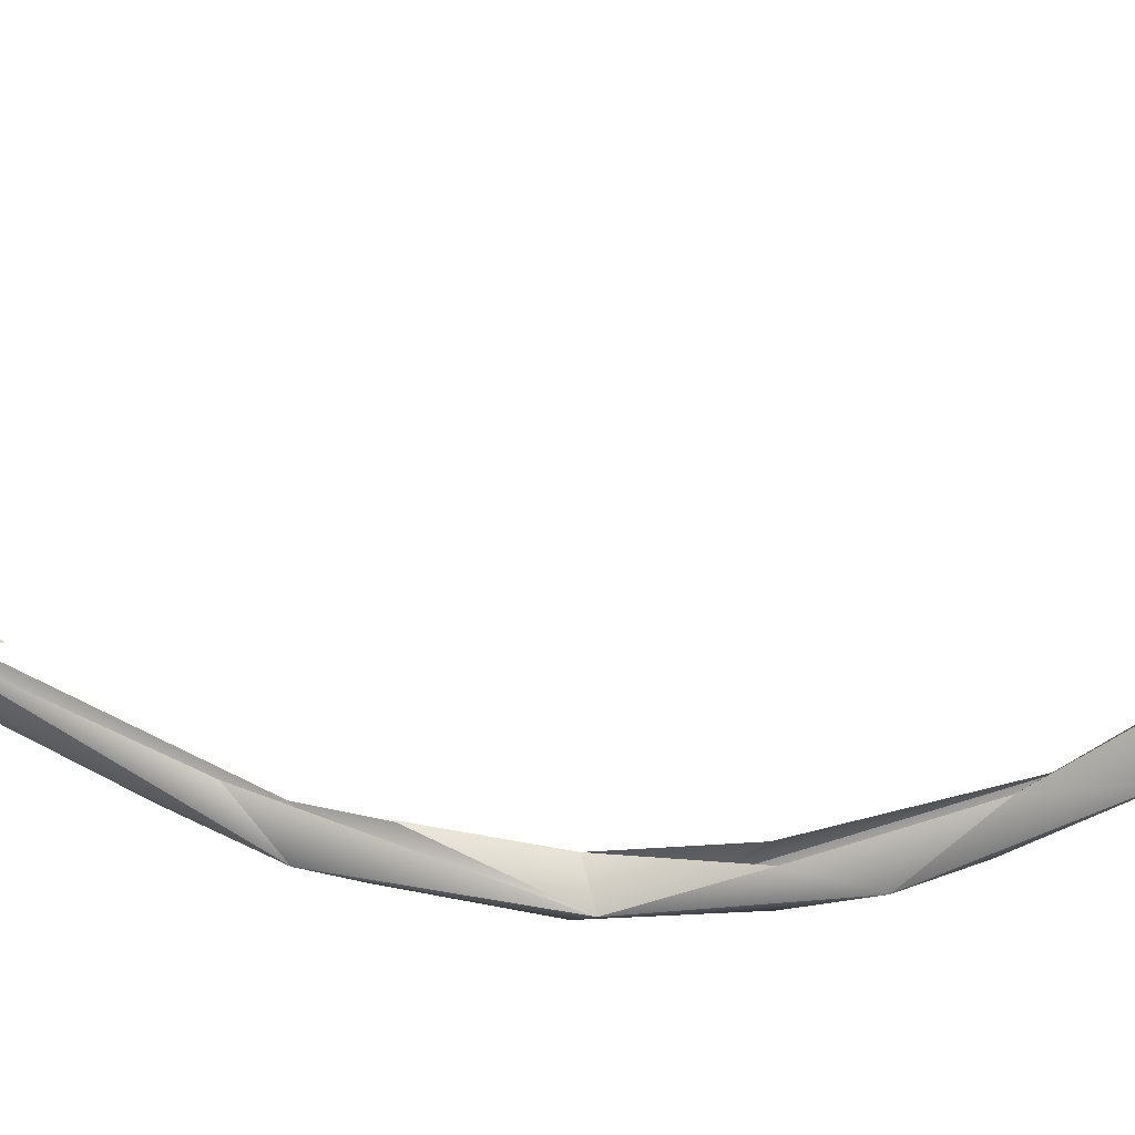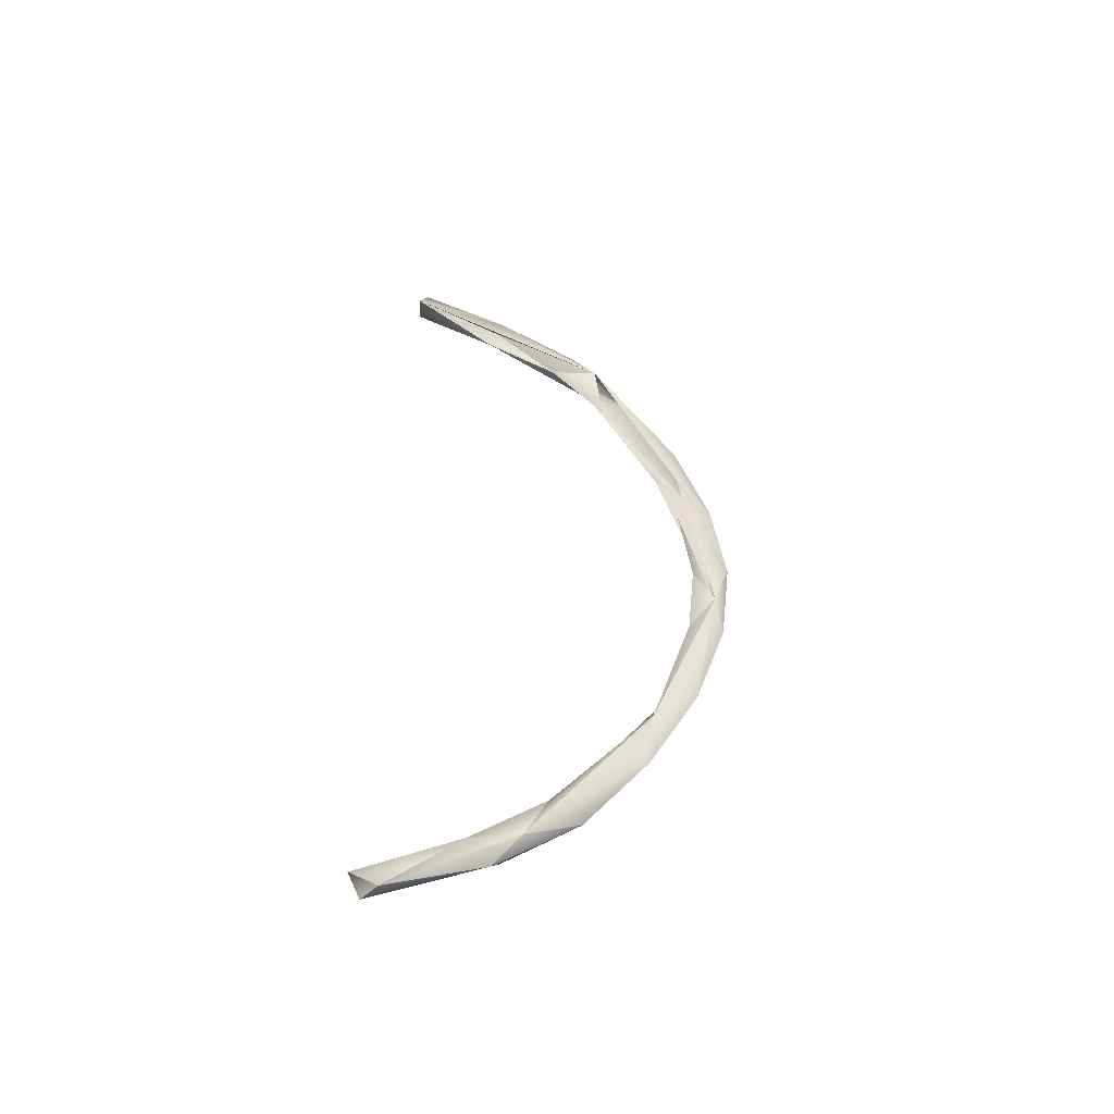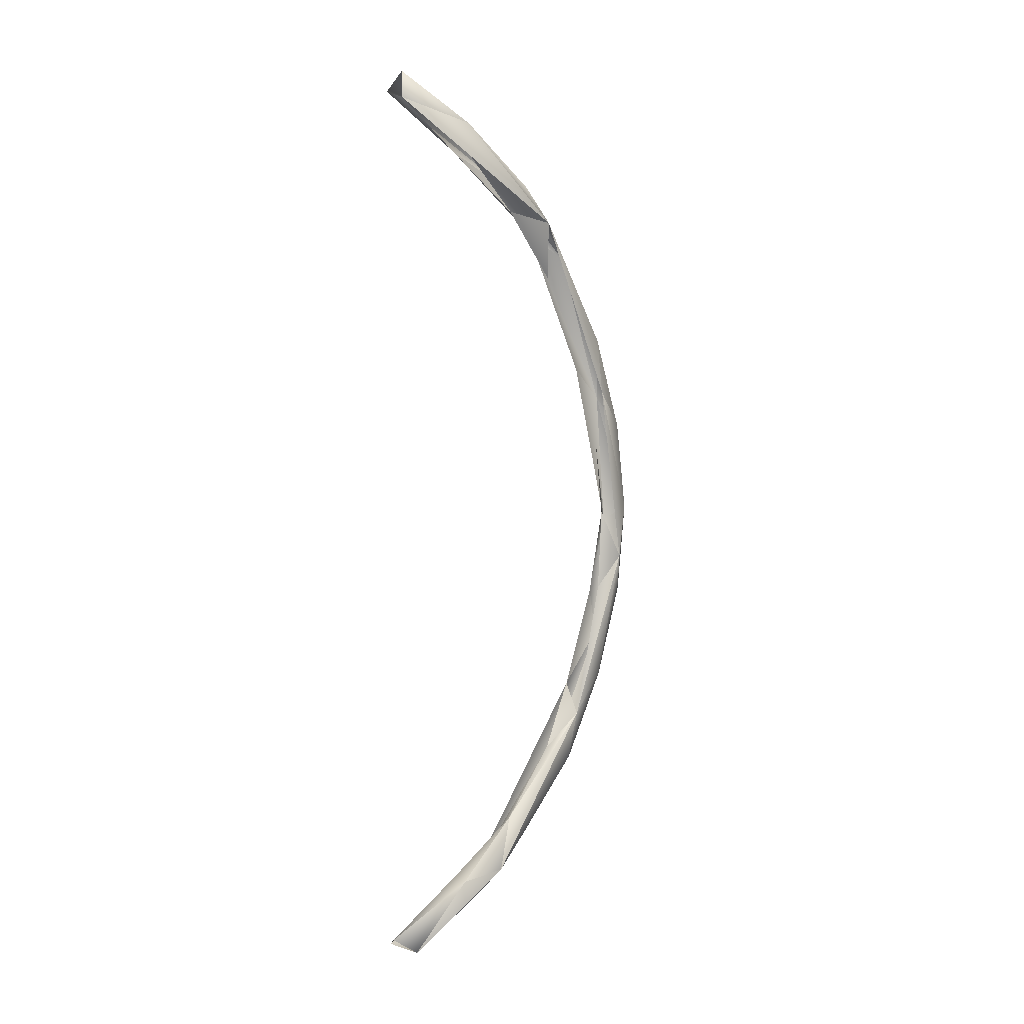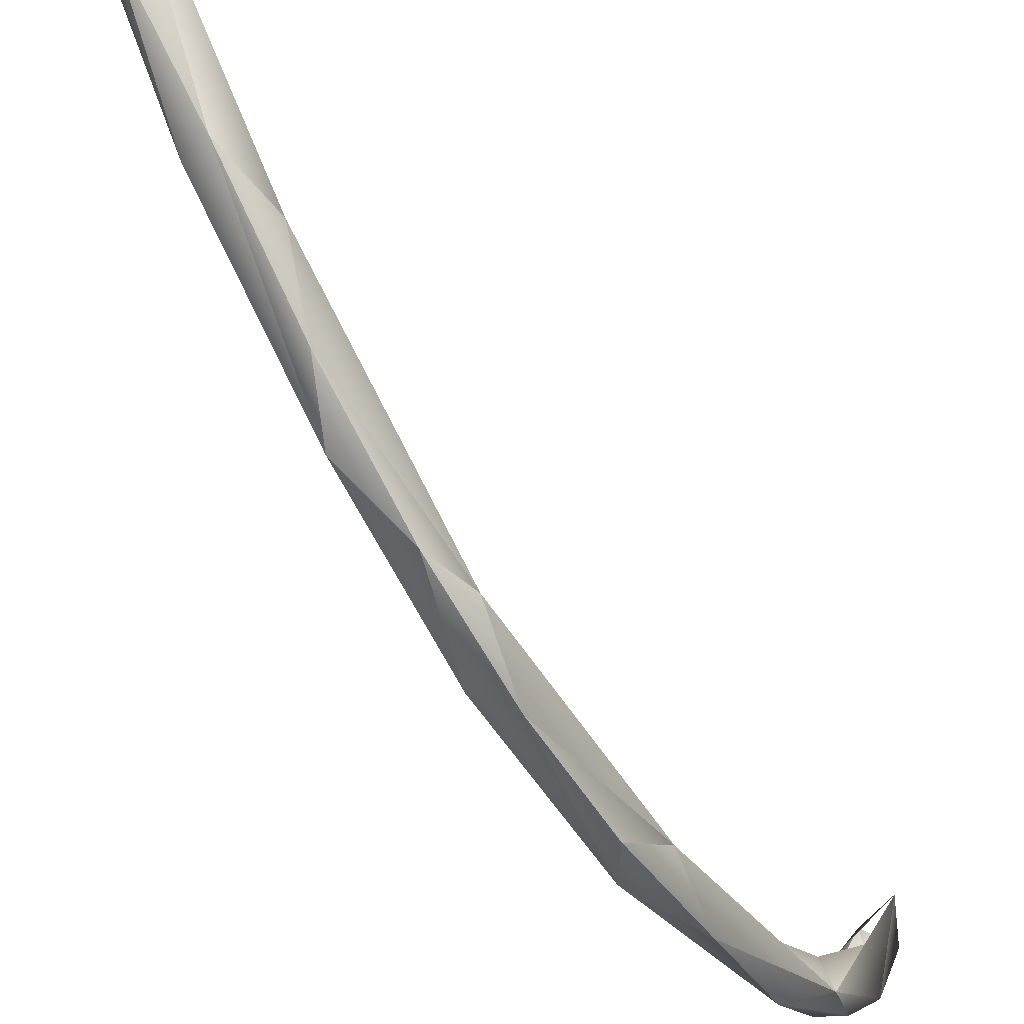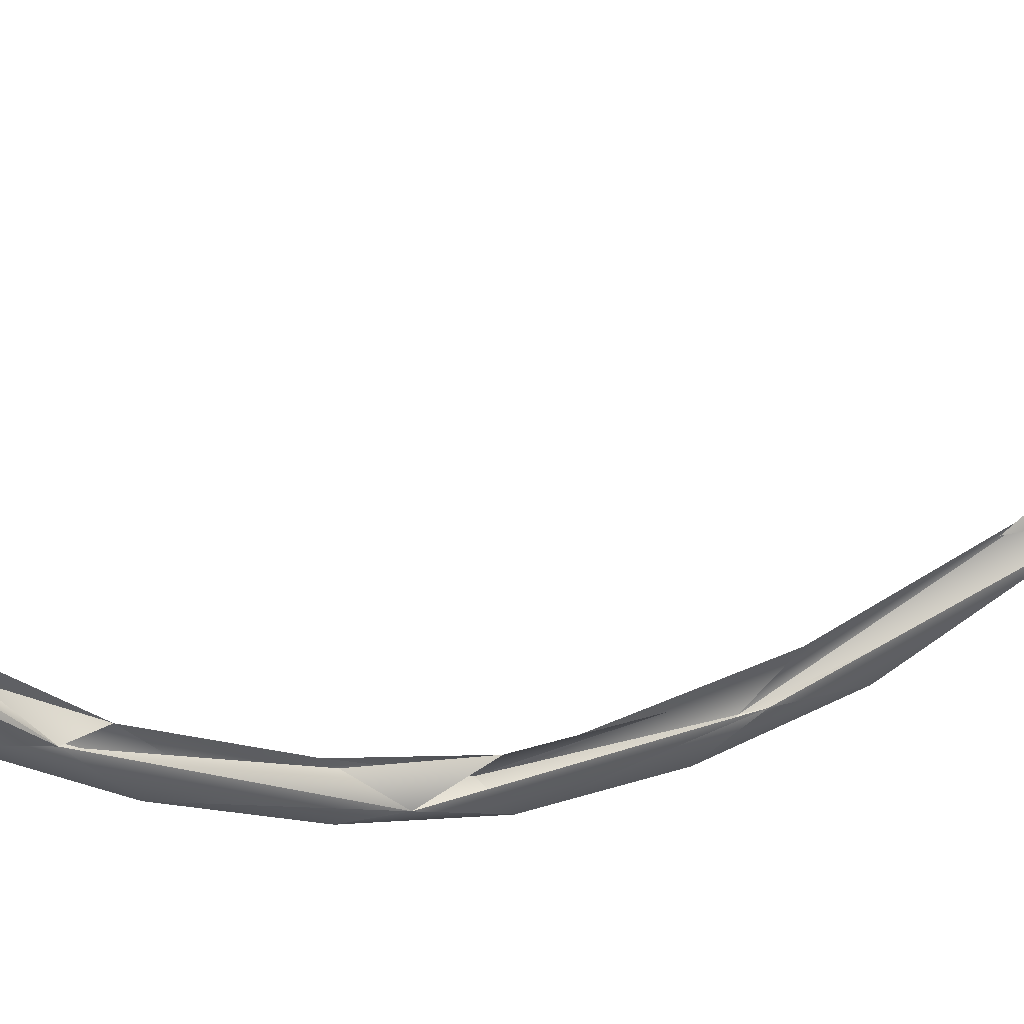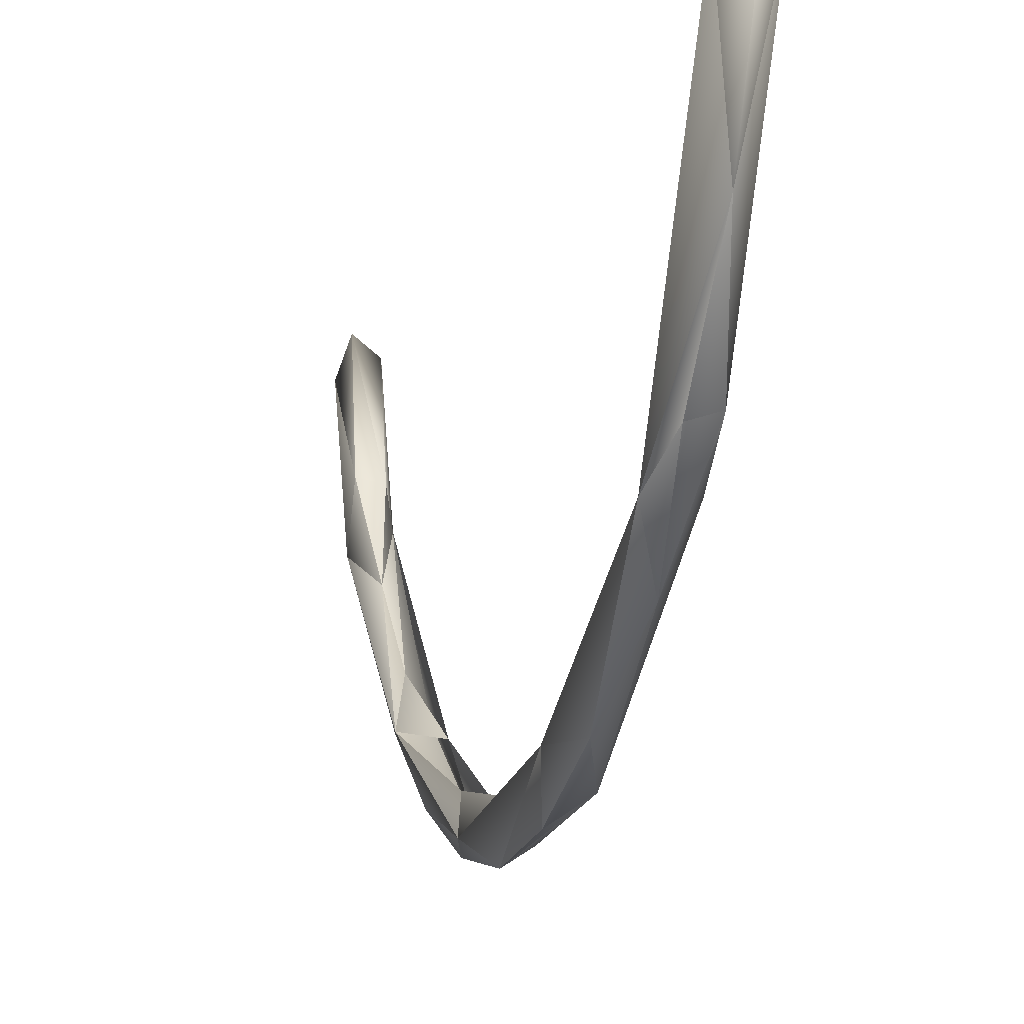
<metadata>
{"format":"obj","ext":"obj","renderer":"f3d","projection":"perspective","resolution":1024,"background":"white","views":[{"elev":20.5,"azim":-82.1,"up":"+Z"},{"elev":-50.4,"azim":81.9,"up":"+Y"},{"elev":3.5,"azim":46.8,"up":"+Y"},{"elev":-57.3,"azim":29.2,"up":"+Z"},{"elev":29.6,"azim":74.5,"up":"+Z"},{"elev":-8.6,"azim":167.9,"up":"+Z"}]}
</metadata>
<code>
o BM_swP1
v 2407 -2.738e+04 -2.849e+04
v 1026 -4602 -3.542e+04
v 2466 1112 -3.972e+04
v 1026 -4602 -3.542e+04
v 457.4 9406 -3.691e+04
v 2466 1112 -3.972e+04
v -2572 7738 -4.065e+04
v 457.4 9406 -3.691e+04
v -1765 -5397 -3.608e+04
v -2024 -1.357e+04 -3.774e+04
v -1765 -5397 -3.608e+04
v -1388 -2.234e+04 -2.953e+04
v -1765 -5397 -3.608e+04
v -2024 -1.357e+04 -3.774e+04
v -2572 7738 -4.065e+04
v 458.9 2.367e+04 -3.512e+04
v 457.4 9406 -3.691e+04
v -2572 7738 -4.065e+04
v 2407 -2.738e+04 -2.849e+04
v 2466 1112 -3.972e+04
v 925.9 -2.082e+04 -3.578e+04
v -2024 -1.357e+04 -3.774e+04
v 915.4 -5078 -4.093e+04
v -2572 7738 -4.065e+04
v 2466 1112 -3.972e+04
v 915.4 -5078 -4.093e+04
v 925.9 -2.082e+04 -3.578e+04
v 2466 1112 -3.972e+04
v 2410 3.177e+04 -3.493e+04
v 923.8 1.024e+04 -4.269e+04
v 2466 1112 -3.972e+04
v 923.8 1.024e+04 -4.269e+04
v 915.4 -5078 -4.093e+04
v 915.4 -5078 -4.093e+04
v 923.8 1.024e+04 -4.269e+04
v -2572 7738 -4.065e+04
v -1388 -2.234e+04 -2.953e+04
v 2407 -2.738e+04 -2.849e+04
v 463.9 -3.322e+04 -2.261e+04
v 925.9 -2.082e+04 -3.578e+04
v 915.4 -5078 -4.093e+04
v -2024 -1.357e+04 -3.774e+04
v -2201 -3.439e+04 -2.712e+04
v -2024 -1.357e+04 -3.774e+04
v -1388 -2.234e+04 -2.953e+04
v -2136 3.067e+04 -3.823e+04
v -2572 7738 -4.065e+04
v 923.8 1.024e+04 -4.269e+04
v 925.9 -2.082e+04 -3.578e+04
v -2024 -1.357e+04 -3.774e+04
v 927.7 -3.557e+04 -2.791e+04
v -2136 3.067e+04 -3.823e+04
v -1379 3.602e+04 -3.191e+04
v -2572 7738 -4.065e+04
v 2407 -2.738e+04 -2.849e+04
v 925.9 -2.082e+04 -3.578e+04
v 927.7 -3.557e+04 -2.791e+04
v -2024 -1.357e+04 -3.774e+04
v -2201 -3.439e+04 -2.712e+04
v 927.7 -3.557e+04 -2.791e+04
v 2410 3.177e+04 -3.493e+04
v 920.7 2.558e+04 -4.062e+04
v 923.8 1.024e+04 -4.269e+04
v 568.3 -4.468e+04 -1.313e+04
v 463.9 -3.322e+04 -2.261e+04
v 2407 -2.738e+04 -2.849e+04
v 920.7 2.558e+04 -4.062e+04
v -2136 3.067e+04 -3.823e+04
v 923.8 1.024e+04 -4.269e+04
v -2201 -3.439e+04 -2.712e+04
v -1388 -2.234e+04 -2.953e+04
v -2304 -5.487e+04 -6630
v 2410 3.177e+04 -3.493e+04
v 921.3 4.131e+04 -3.52e+04
v 920.7 2.558e+04 -4.062e+04
v 2407 -2.738e+04 -2.849e+04
v 927.7 -3.557e+04 -2.791e+04
v 2444 -5.317e+04 -9347
v 921.3 4.131e+04 -3.52e+04
v -2136 3.067e+04 -3.823e+04
v 920.7 2.558e+04 -4.062e+04
v 2444 -5.317e+04 -9347
v 568.3 -4.468e+04 -1.313e+04
v 2407 -2.738e+04 -2.849e+04
v 927.7 -3.557e+04 -2.791e+04
v -2201 -3.439e+04 -2.712e+04
v -365.6 -4.794e+04 -1.803e+04
v 568.3 -4.468e+04 -1.313e+04
v -2304 -5.487e+04 -6630
v 463.9 -3.322e+04 -2.261e+04
v -1379 3.602e+04 -3.191e+04
v -2136 3.067e+04 -3.823e+04
v -2456 6.031e+04 -2.07e+04
v -368.5 5.592e+04 -2.727e+04
v -2136 3.067e+04 -3.823e+04
v 921.3 4.131e+04 -3.52e+04
v 2410 3.177e+04 -3.493e+04
v 2439 6.183e+04 -2.103e+04
v 921.3 4.131e+04 -3.52e+04
v -2201 -3.439e+04 -2.712e+04
v -2304 -5.487e+04 -6630
v -365.6 -4.794e+04 -1.803e+04
v -365.6 -4.794e+04 -1.803e+04
v 2444 -5.317e+04 -9347
v 927.7 -3.557e+04 -2.791e+04
v -368.5 5.592e+04 -2.727e+04
v -2456 6.031e+04 -2.07e+04
v -2136 3.067e+04 -3.823e+04
v -1346 -5.352e+04 -2135
v 568.3 -4.468e+04 -1.313e+04
v 1549 -5.41e+04 -1513
v 1549 -5.41e+04 -1513
v 568.3 -4.468e+04 -1.313e+04
v 2444 -5.317e+04 -9347
v -2304 -5.487e+04 -6630
v 568.3 -4.468e+04 -1.313e+04
v -1346 -5.352e+04 -2135
v -365.6 -4.794e+04 -1.803e+04
v 211.6 -5.766e+04 -5097
v 2444 -5.317e+04 -9347
v -368.5 5.592e+04 -2.727e+04
v 921.3 4.131e+04 -3.52e+04
v 2439 6.183e+04 -2.103e+04
v -365.6 -4.794e+04 -1.803e+04
v -2304 -5.487e+04 -6630
v 211.6 -5.766e+04 -5097
v 466.9 6.343e+04 -1.349e+04
v 464.4 5.226e+04 -2.269e+04
v -2456 6.031e+04 -2.07e+04
v 464.4 5.226e+04 -2.269e+04
v 466.9 6.343e+04 -1.349e+04
v 2439 6.183e+04 -2.103e+04
v 1549 -5.41e+04 -1513
v 728 -6.135e+04 1.4e+04
v -1346 -5.352e+04 -2135
v 2444 -5.317e+04 -9347
v 1907 -6.421e+04 9770
v 1549 -5.41e+04 -1513
v -2304 -5.487e+04 -6630
v -1346 -5.352e+04 -2135
v -2528 -6.315e+04 1.2e+04
v 211.6 -5.766e+04 -5097
v 1907 -6.421e+04 9770
v 2444 -5.317e+04 -9347
v -2155 6.729e+04 -1.596e+04
v -2456 6.031e+04 -2.07e+04
v -368.5 5.592e+04 -2.727e+04
v 211.6 -5.766e+04 -5097
v -2304 -5.487e+04 -6630
v 1907 -6.421e+04 9770
v -368.5 5.592e+04 -2.727e+04
v 2439 6.183e+04 -2.103e+04
v 927.1 6.79e+04 -1.697e+04
v -1346 -5.352e+04 -2135
v 728 -6.135e+04 1.4e+04
v -2528 -6.315e+04 1.2e+04
v 1907 -6.421e+04 9770
v 728 -6.135e+04 1.4e+04
v 1549 -5.41e+04 -1513
v 927.1 6.79e+04 -1.697e+04
v -2155 6.729e+04 -1.596e+04
v -368.5 5.592e+04 -2.727e+04
v -1372 7.289e+04 -1755
v 466.9 6.343e+04 -1.349e+04
v -2456 6.031e+04 -2.07e+04
v -2304 -5.487e+04 -6630
v -2528 -6.315e+04 1.2e+04
v 1907 -6.421e+04 9770
v 466.9 6.343e+04 -1.349e+04
v 1518 7.265e+04 -2464
v 2439 6.183e+04 -2.103e+04
v -1372 7.289e+04 -1755
v -2456 6.031e+04 -2.07e+04
v -2155 6.729e+04 -1.596e+04
v 174.8 7.789e+04 -3870
v 927.1 6.79e+04 -1.697e+04
v 2439 6.183e+04 -2.103e+04
v 2439 6.183e+04 -2.103e+04
v 1518 7.265e+04 -2464
v 2056 8.008e+04 1.249e+04
v 174.8 7.789e+04 -3870
v -2155 6.729e+04 -1.596e+04
v 927.1 6.79e+04 -1.697e+04
v 174.8 7.789e+04 -3870
v 2439 6.183e+04 -2.103e+04
v 2056 8.008e+04 1.249e+04
v -1372 7.289e+04 -1755
v -2155 6.729e+04 -1.596e+04
v -2522 8.161e+04 1.198e+04
v -2522 8.161e+04 1.198e+04
v -2155 6.729e+04 -1.596e+04
v 174.8 7.789e+04 -3870
v -2522 8.161e+04 1.198e+04
v 2056 8.008e+04 1.249e+04
v -1372 7.289e+04 -1755
v 2056 8.008e+04 1.249e+04
v 72.03 8.481e+04 1.09e+04
v 174.8 7.789e+04 -3870
v 72.03 8.481e+04 1.09e+04
v -2522 8.161e+04 1.198e+04
v 174.8 7.789e+04 -3870
f 3 2 1
f 6 5 4
f 9 8 7
f 12 11 10
f 15 14 13
f 18 17 16
f 21 20 19
f 24 23 22
f 27 26 25
f 30 29 28
f 33 32 31
f 36 35 34
f 39 38 37
f 42 41 40
f 45 44 43
f 48 47 46
f 51 50 49
f 54 53 52
f 57 56 55
f 60 59 58
f 63 62 61
f 66 65 64
f 69 68 67
f 72 71 70
f 75 74 73
f 78 77 76
f 81 80 79
f 84 83 82
f 87 86 85
f 90 89 88
f 93 92 91
f 96 95 94
f 99 98 97
f 102 101 100
f 105 104 103
f 108 107 106
f 111 110 109
f 114 113 112
f 117 116 115
f 120 119 118
f 123 122 121
f 126 125 124
f 129 128 127
f 132 131 130
f 135 134 133
f 138 137 136
f 141 140 139
f 144 143 142
f 147 146 145
f 150 149 148
f 153 152 151
f 156 155 154
f 159 158 157
f 162 161 160
f 165 164 163
f 168 167 166
f 171 170 169
f 174 173 172
f 177 176 175
f 180 179 178
f 183 182 181
f 186 185 184
f 189 188 187
f 192 191 190
f 195 194 193
f 198 197 196
f 201 200 199

</code>
